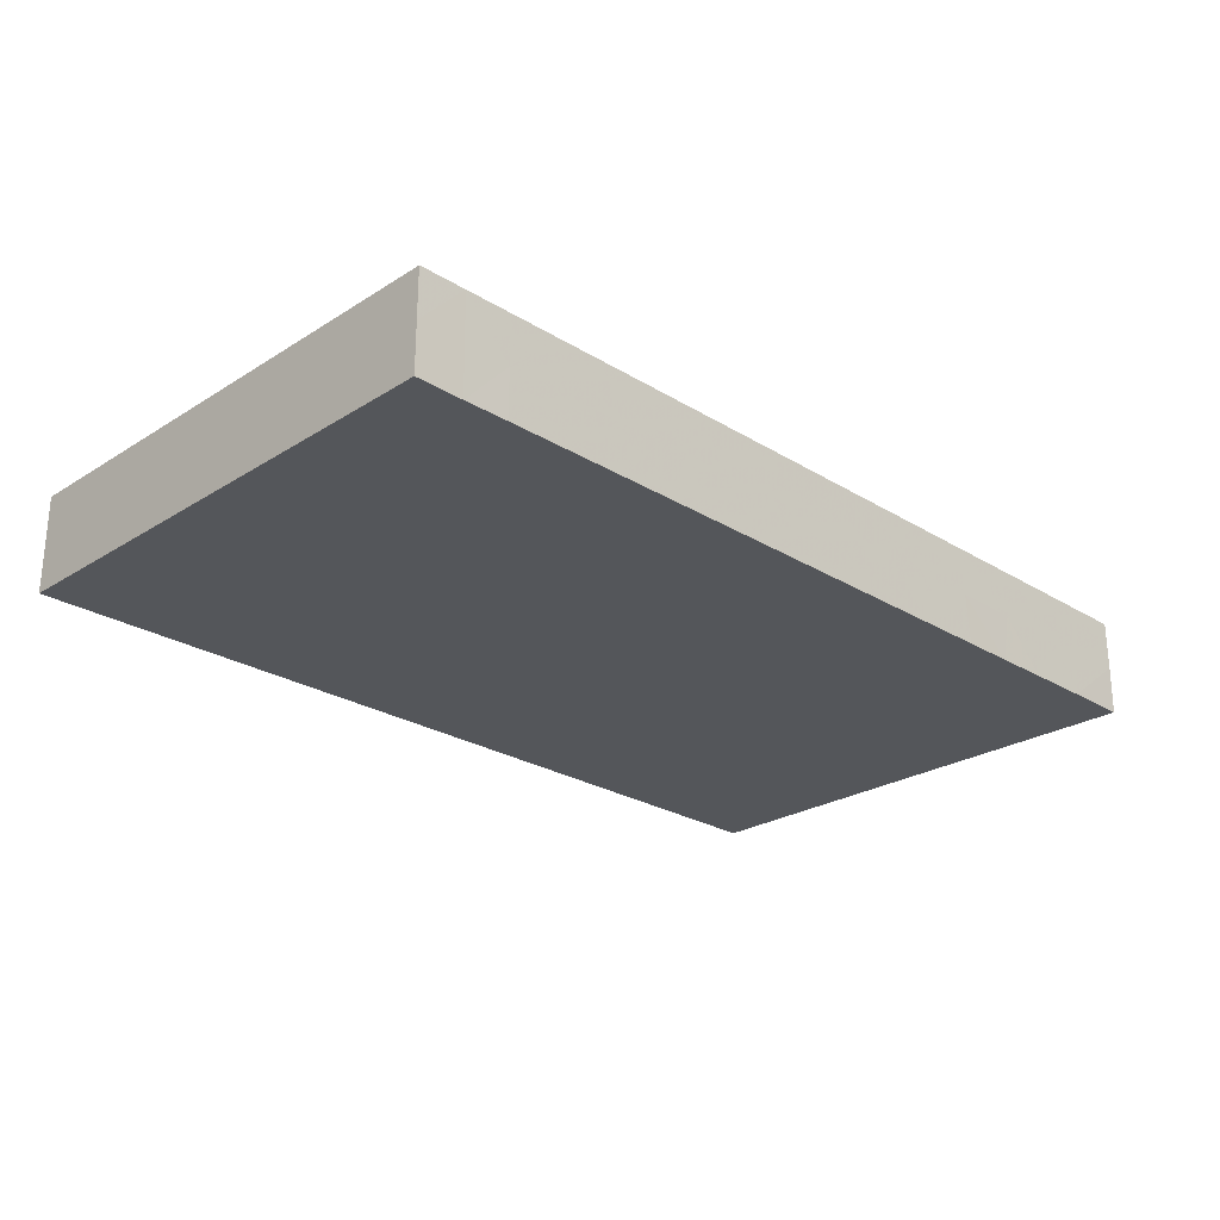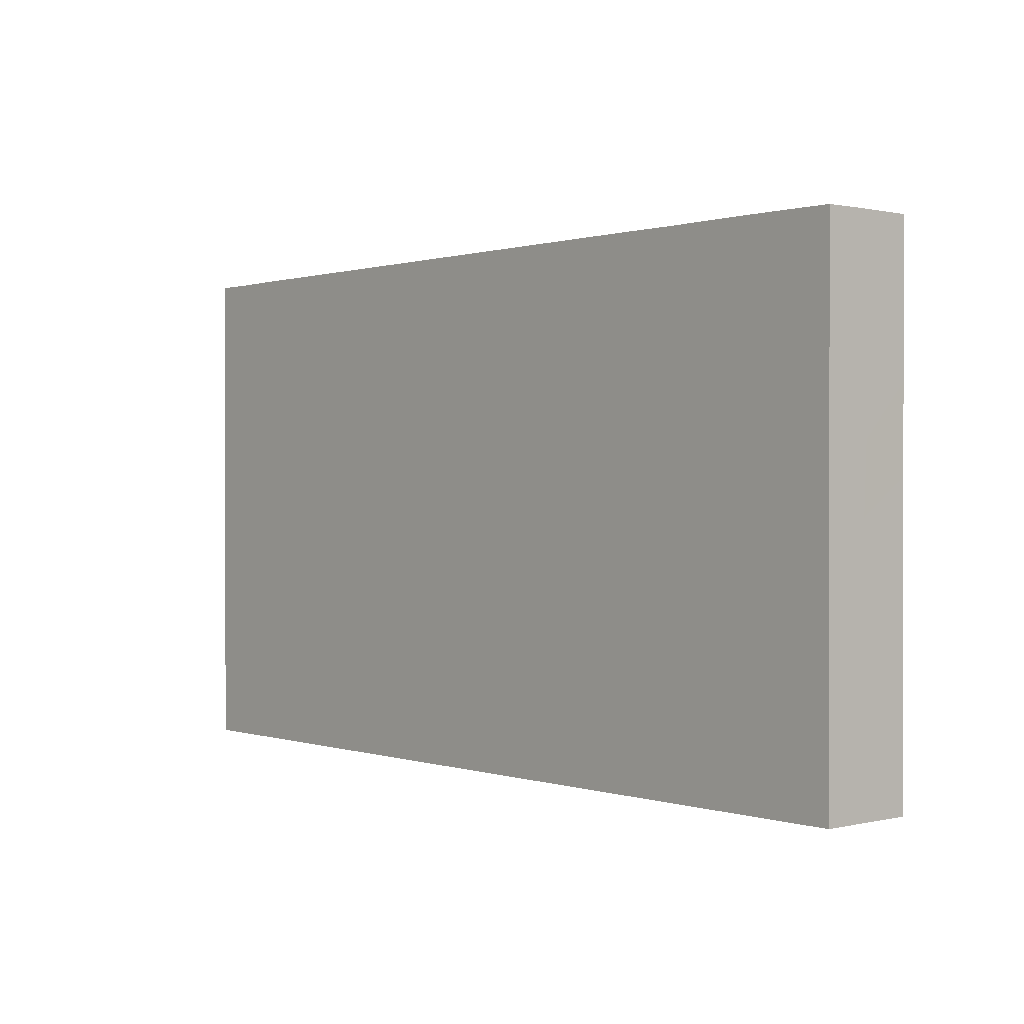
<metadata>
{"format":"obj","ext":"obj","renderer":"f3d","projection":"perspective","resolution":1024,"background":"white","views":[{"elev":-25.2,"azim":135.3,"up":"+Z"},{"elev":0.6,"azim":-130.8,"up":"+Y"}]}
</metadata>
<code>
v -0.09713 -0.0549 -0.01032
v -0.09713 -0.0549 0.01032
v -0.09713 0.05481 -0.01032
v -0.09713 0.0549 0.01032
v 0.09713 -0.0549 -0.01032
v 0.09713 -0.0549 0.01032
v 0.09713 0.0549 -0.01032
v 0.09713 0.0549 0.01032
v 0.08354 0.04001 -0.01032
v 0.009421 -0.03569 -0.01032
v 0.02951 0.01366 -0.01032
v -0.007889 0.04096 0.01032
v -0.01261 -0.01433 -0.01032
v 0.02353 -0.02445 -0.01032
v -0.08357 -0.0549 0.0002179
v -0.06785 -0.0549 0.0004861
v 0.06593 0.04001 -0.01032
v -0.0522 -0.0549 0.001442
v -0.04643 0.03967 0.01032
v -0.03701 -0.0549 0.0001018
v 0.03869 -0.01256 0.01032
v 0.05417 -0.01256 0.01032
v -0.02321 0.02049 0.01032
v -0.08725 -0.04397 0.01032
v -0.0881 0.04376 0.01032
v -0.02142 -0.0549 0.001172
v 0.03869 -0.03735 0.01032
v 0.0008194 -0.02957 -0.01032
v 0 -0.0549 0
v 0.01053 -0.0549 0.001124
v 0.02597 -0.0549 0
v 0.04241 -0.0549 0.001286
v 0.05736 -0.0549 -0.0004821
v 0.08354 0.01256 -0.01032
v 0.0724 -0.0549 0
v 0.08354 0.02909 -0.01032
v 0.03503 0.03333 -0.01032
v -0.09713 -0.0391 0.000554
v -0.08323 0.0549 -0.01032
v -0.09713 -0.0002466 -0.0007435
v -0.09713 0.01379 -0.000122
v -0.09713 0.02849 0
v -0.08557 -0.04118 -0.01032
v -0.08421 -0.006807 -0.01032
v -0.08448 0.007603 -0.01032
v -0.08508 0.025 -0.01032
v -0.07045 -0.04219 -0.01032
v -0.06932 -0.02445 -0.01032
v -0.06932 -0.007924 -0.01032
v -0.06926 0.008379 -0.01032
v -0.06866 0.02505 -0.01032
v -0.03869 0.04397 -0.01032
v -0.06874 0.04168 -0.01032
v -0.06964 0.04397 0.01032
v -0.02321 0.04397 0.01032
v 0.007264 0.04467 0.01032
v -0.05349 -0.0417 -0.01032
v 0.0238 0.04617 0.01032
v -0.02318 0.04491 -0.01032
v -0.05405 -0.02467 -0.01032
v -0.05385 -0.007924 -0.01032
v -0.05399 0.007337 -0.01032
v -0.05401 0.02514 -0.01032
v -0.0535 0.04231 -0.01032
v -0.03837 -0.04097 -0.01032
v -0.03896 -0.02423 -0.01032
v -0.03855 -0.008511 -0.01032
v -0.03837 0.008601 -0.01032
v -0.03837 0.02513 -0.01032
v -0.04643 0.03305 -0.01032
v -0.0229 -0.04097 -0.01032
v -0.02235 -0.0243 -0.01032
v -0.02251 -0.007482 -0.01032
v -0.02426 0.02405 -0.01032
v -0.007421 -0.04097 -0.01032
v -0.006969 -0.02364 -0.01032
v -0.007089 0.008011 -0.01032
v -0.01623 0.01505 -0.01032
v 0.01896 0.01258 -0.01032
v 0.00766 -0.01692 -0.01032
v 0.04088 -0.00319 -0.01032
v 0.07401 -0.0197 -0.01032
v 0.02236 -0.0404 -0.01032
v -0.08883 -0.02875 -0.01032
v 0.02342 -0.007296 -0.01032
v 0.01385 0.00129 -0.01032
v -0.002705 -0.01243 -0.01032
v -0.01919 0.004301 -0.01032
v 0.03901 -0.04097 -0.01032
v 0.03901 -0.02445 -0.01032
v 0.05448 -0.04097 -0.01032
v 0.05564 -0.02551 -0.01032
v 0.04598 -0.01506 -0.01032
v 0.07004 -0.04098 -0.01032
v 0.08551 -0.04153 -0.01032
v 0.07617 -0.03092 -0.01032
v -0.08044 -0.0549 -0.01032
v -0.06557 -0.0549 -0.01032
v -0.05141 -0.0549 -0.01032
v -0.03593 -0.0549 -0.01032
v -0.02046 -0.0549 -0.01032
v -0.004983 -0.0549 -0.01032
v 0.01049 -0.0549 -0.01032
v 0.02597 -0.0549 -0.01032
v -0.0619 0.02049 0.01032
v -0.03243 0.02013 0.01032
v 0.04145 -0.0549 -0.01032
v 0.0619 0.02049 0.01032
v -0.001685 -0.02728 0.01032
v 0.05692 -0.0549 -0.01032
v 0.0163 -0.02794 0.01032
v 0.0724 -0.0549 -0.01032
v -0.09713 -0.03542 -0.01032
v -0.09713 -0.02445 -0.01032
v 0.02656 0.004699 -0.01032
v -0.07816 0.0549 -0.0002076
v -0.05999 0.0549 8.297e-05
v -0.04571 0.0549 0.0002339
v -0.03238 0.0549 -0.0003325
v -0.01452 0.0549 0.0002243
v 0.0005021 0.0549 0.0003173
v 0.01275 0.0549 0.0003749
v 0.03546 0.0549 0.0003477
v -0.08058 -0.01879 -0.01032
v 0.05141 0.0549 0
v 0.08476 -0.0549 -0.01032
v 0.03498 -0.01222 -0.01032
v 0.08176 -0.01488 -0.01032
v 0.06567 -0.0283 -0.01032
v -0.006334 0.02013 -0.01032
v -0.03081 -0.02271 0.01032
v 0.02951 -0.03774 0.01032
v 0.0479 -0.03691 0.01032
v -0.0105 -0.003404 -0.01032
v -0.02804 0.01182 -0.01032
v 0.07224 0.03863 0.01032
v 0.03454 0.04411 0.01032
v -0.08697 -0.01057 0.01032
v -0.03571 -0.04397 0.01032
v 0.08755 0.01701 0.01032
v -0.07094 -0.04336 0.01032
v -0.07676 -0.03264 0.01032
v -0.04272 -0.03305 0.01032
v -0.01177 -0.01653 0.01032
v 0.02859 0.0549 -0.01032
v -0.07792 -0.01664 0.01032
v -0.07724 -0.000255 0.01032
v -0.09713 0.04317 -0.01032
v -0.09713 0.0432 0.01032
v -0.07738 0.03305 0.01032
v -0.08738 -0.0271 0.01032
v 0.09713 0.02312 0.01032
v 0.0147 0.04279 -0.01032
v -0.05643 -0.04242 0.01032
v -0.0619 -0.02513 0.01032
v -0.06356 -0.008417 0.01032
v -0.01084 -0.0549 -0.002962
v -0.06201 0.007625 0.01032
v -0.0619 0.03305 0.01032
v 0.04927 0.0549 -0.01032
v -0.04643 0.008023 0.01032
v -0.04624 0.02526 0.01032
v 0.001686 -0.04768 -0.01032
v -0.02942 -0.04793 -0.01032
v -0.03082 -0.009711 0.01032
v -0.02353 -0.01653 0.01032
v -0.03095 0.007924 0.01032
v -0.03095 0.03305 0.01032
v -0.009637 -0.007299 0.01032
v -0.01548 0 0.01032
v 0 0 0.01032
v 0 0.02445 0.01032
v 0.01548 0 0.01032
v 0.02326 0.007136 0.01032
v 0.01548 0.01653 0.01032
v 0.01349 0.03352 0.01032
v 0.03095 0.01653 0.01032
v 0.03038 0.0346 0.01032
v 0.04643 0.01653 0.01032
v 0.04643 0.03305 0.01032
v 0.06051 0.03205 0.01032
v 0.08593 0.03952 0.01032
v -0.09713 -0.03459 0.01032
v -0.09713 -0.02109 0.01032
v -0.09708 0.007105 0.01032
v -0.07665 0.0001295 -0.01032
v -0.07692 0.01671 -0.01032
v -0.09713 0.02445 0.01032
v -0.07591 0.03438 -0.01032
v -0.09713 0.03373 0.01032
v 0.04667 -0.0328 -0.01032
v -0.07738 0.0549 0.01032
v 0.08476 -0.02517 -0.01032
v -0.006421 0.01473 0.01032
v -0.0619 0.0549 0.01032
v -0.04643 0.0549 0.01032
v 0.03869 0.008263 0.01032
v -0.008001 -0.03403 0.01032
v -0.03095 0.0549 0.01032
v -0.01548 0.0549 0.01032
v 0.04667 0.01677 -0.01032
v -0.01529 -0.0328 -0.01032
v 0 0.0549 0.01032
v 0.01548 0.0549 0.01032
v 0.03095 0.0549 0.01032
v 0.04297 0.0549 0.01032
v 0.05644 0.0549 0.01032
v 0.06689 0.0549 0.01032
v 0.07738 0.0549 0.01032
v -0.04643 -0.04165 0.01032
v -0.04638 -0.03306 -0.01032
v -0.04657 -0.01639 -0.01032
v -0.03167 -0.03487 0.01032
v -0.04612 -7.323e-05 -0.01032
v -0.04611 0.01686 -0.01032
v 0.03129 -0.03302 -0.01032
v -0.01481 -0.04168 0.01032
v -0.05417 -0.0003388 0.01032
v -0.01488 -0.02643 0.01032
v -0.001026 -0.04163 0.01032
v 0.0006772 -0.01759 0.01032
v 0.01561 -0.04103 0.01032
v 0.01548 -0.01653 0.01032
v 0.03221 -0.02461 0.01032
v 0.03095 0 0.01032
v 0.04521 -0.04732 0.01032
v 0.04657 -0.02471 0.01032
v 0.04643 0 0.01032
v 0.0619 -0.04165 0.01032
v 0.06263 -0.02373 0.01032
v 0.0617 -0.007527 0.01032
v 0.0619 0.007924 0.01032
v 0.07765 -0.04223 0.01032
v 0.07738 -0.02513 0.01032
v 0.07707 0.008293 0.01032
v -0.06166 -0.0328 -0.01032
v -0.06165 -0.01645 -0.01032
v -0.06159 0.0003388 -0.01032
v 0.07776 0.0253 0.01032
v -0.05745 0.01638 -0.01032
v -0.05749 0.03347 -0.01032
v -0.03073 -0.03266 -0.01032
v -0.03063 -0.01619 -0.01032
v -0.03006 0.001037 -0.01032
v 0.06222 -0.01619 -0.01032
v 0.02236 0.02512 0.01032
v 0.02321 -0.008263 0.01032
v 0.06222 0.0003388 -0.01032
v 0.06222 0.01686 -0.01032
v -0.07884 -0.0549 0.01032
v -0.06689 -0.0549 0.01032
v -0.05594 -0.0549 0.01032
v -0.04047 -0.0549 0.01032
v -0.02499 -0.0549 0.01032
v -0.009514 -0.0549 0.01032
v 0 -0.0549 0.01032
v 0.09713 -0.02868 -0.0008782
v 0.06964 -0.03339 0.01032
v 0.06907 -0.0163 0.01032
v 0.06866 -0.0007877 0.01032
v 0.09713 -0.01196 0
v 0.04663 0.0459 0.01032
v 0.05917 0.04397 0.01032
v 0.09713 0.01919 0.001084
v 0.08725 0.02956 0.01032
v 0.09713 0.03541 0.00125
v 0.09713 0.03466 0.01032
v 0.09713 -0.03423 0.01032
v 0.09713 -0.01771 0.01032
v 0.09713 -0.001183 0.01032
v 0.09713 0.01311 0.01032
v -0.09713 -0.02766 -0.001701
v 0.09713 -0.04397 -0.01032
v 0.09713 0.04397 -0.01032
v -0.05748 0.04591 0.01032
v 0.08736 0.003766 0.01032
v 0.08743 -0.02909 0.01032
v 0.08704 -0.01553 0.01032
v 0.01049 -0.0549 0.01032
v 0.02868 -0.0549 0.01025
v 0.07866 -0.0549 0.01032
v -0.09713 0.004951 -0.01032
v -0.09713 -0.00525 -0.01032
v -0.09713 0.01491 -0.01032
v -0.09713 0.03144 -0.01032
v 0.07738 0.0549 0
v -0.03065 0.03511 -0.01032
v -0.007421 0.04165 -0.01032
v 0.002262 0.04175 -0.01032
v 0.008785 0.03148 -0.01032
v 0.02251 0.02435 -0.01032
v -0.08809 0.02455 0.01032
v -0.08725 0.003962 0.01032
v 0.08751 -0.0385 0.01032
v 0.03842 0.008277 -0.01032
v 0.03943 0.02473 -0.01032
v 0.05416 -0.006012 -0.01032
v 0.05522 0.008626 -0.01032
v 0.05526 0.02402 -0.01032
v 0.07069 -0.008978 -0.01032
v 0.06996 0.008601 -0.01032
v 0.07032 0.02633 -0.01032
v 0.09713 -0.04456 0.01032
v -0.09713 -0.0549 0
v -0.09713 0.0549 0
v 0.09713 -0.0549 0
v 0.09713 0.0549 0
v -0.06932 0.0549 -0.01032
v -0.05779 0.05484 -0.01032
v 0.02571 0.0549 0
v -0.04643 0.0549 -0.01032
v -0.03095 0.0549 -0.01032
v -0.01548 0.0549 -0.01032
v 0 0.0549 -0.01032
v 0.01548 0.0549 -0.01032
v -0.09713 -0.04474 0.01032
v 0.03901 0.0549 -0.01032
v 0.09713 0.04364 0.01032
v 0.0619 0.0549 -0.01032
v 0.09713 0 -0.01032
v 0.09713 0.01653 -0.01032
v 0.09713 0.03305 -0.01032
v 0.07738 0.0549 -0.01032
v 0.09713 -0.03305 -0.01032
v 0.09713 -0.02073 -0.01032
v 0.08694 0.05482 -0.01032
v 0.08725 0.0549 0.01032
v -0.08725 0.0549 0.01032
v 0.03702 0.04288 -0.01032
v -0.09713 -0.01485 -0.01032
v 0.04796 -0.04793 -0.01032
v 0.07798 -0.04784 -0.01032
v 0.06344 -0.04793 -0.01032
v 0.03371 -0.0549 -0.005161
v 0.01823 -0.0549 -0.005161
v -0.06964 0.0549 0.005161
v -0.02356 0.0549 0.003728
v -0.06453 -0.03392 0.01032
v -0.05046 -0.02479 0.01032
v 0.05046 0.03339 -0.01032
v 0.004029 0.008011 -0.01032
v -0.08798 -0.0549 0.01032
v 0.009369 -0.007503 -0.01032
v -0.09713 -0.01205 0.01032
v 0.01639 -0.01385 -0.01032
v -0.07039 0.01123 0.01032
v 0.02354 -0.02137 0.01032
v -0.05369 -0.01061 0.01032
v -0.03882 -0.01428 0.01032
v 0.007738 -0.04561 0.01032
v 0.0792 -0.001056 0.01032
v 0.08863 -0.006225 0.01032
v 0.03869 -0.0549 0.01032
v 0.05417 -0.0549 0.01032
v 0.06964 -0.0549 0.01032
f 1 113 97
f 1 97 304
f 1 304 113
f 2 24 316
f 2 342 24
f 2 38 304
f 2 316 38
f 2 304 342
f 3 39 148
f 3 305 39
f 3 148 305
f 4 149 25
f 4 25 328
f 4 305 149
f 4 328 305
f 5 126 273
f 5 306 126
f 5 273 306
f 6 303 281
f 6 281 306
f 6 306 303
f 7 307 274
f 7 274 326
f 7 326 307
f 8 318 307
f 8 307 327
f 8 327 318
f 9 302 17
f 9 17 323
f 9 36 302
f 9 322 36
f 9 274 322
f 9 323 274
f 10 80 14
f 10 14 83
f 10 75 28
f 10 28 80
f 10 163 75
f 10 83 103
f 10 103 163
f 11 115 79
f 11 79 291
f 11 295 115
f 11 291 296
f 11 296 295
f 12 55 23
f 12 23 172
f 12 200 55
f 12 176 56
f 12 56 203
f 12 172 176
f 12 203 200
f 13 72 73
f 13 76 72
f 13 73 134
f 13 87 76
f 13 134 87
f 14 80 345
f 14 216 83
f 14 85 127
f 14 345 85
f 14 127 90
f 14 90 216
f 15 97 16
f 15 16 250
f 15 304 97
f 15 250 342
f 15 342 304
f 16 98 18
f 16 18 252
f 16 97 98
f 16 251 250
f 16 252 251
f 17 160 319
f 17 329 160
f 17 302 299
f 17 299 340
f 17 319 323
f 17 340 329
f 18 99 20
f 18 20 253
f 18 98 99
f 18 253 252
f 19 168 55
f 19 55 199
f 19 159 162
f 19 275 159
f 19 162 168
f 19 199 196
f 19 196 275
f 20 100 26
f 20 26 254
f 20 99 100
f 20 254 253
f 21 227 22
f 21 22 228
f 21 224 227
f 21 247 224
f 21 228 225
f 21 225 247
f 22 227 230
f 22 231 228
f 22 230 231
f 23 55 168
f 23 106 167
f 23 168 106
f 23 167 170
f 23 170 194
f 23 194 172
f 24 141 142
f 24 250 141
f 24 142 151
f 24 151 183
f 24 183 316
f 24 342 250
f 25 150 54
f 25 54 192
f 25 149 190
f 25 292 150
f 25 190 292
f 25 192 328
f 26 100 101
f 26 101 157
f 26 157 255
f 26 255 254
f 27 224 132
f 27 132 280
f 27 226 133
f 27 133 227
f 27 227 224
f 27 280 226
f 28 75 76
f 28 76 80
f 29 103 30
f 29 30 256
f 29 102 103
f 29 157 102
f 29 255 157
f 29 256 255
f 30 103 335
f 30 279 256
f 30 280 279
f 30 335 280
f 31 104 334
f 31 335 104
f 31 280 335
f 31 353 280
f 31 334 353
f 32 110 33
f 32 33 354
f 32 107 110
f 32 334 107
f 32 353 334
f 32 354 353
f 33 110 35
f 33 35 355
f 33 355 354
f 34 302 36
f 34 36 322
f 34 128 300
f 34 320 128
f 34 300 301
f 34 301 302
f 34 321 320
f 34 322 321
f 35 110 112
f 35 112 281
f 35 281 355
f 37 153 145
f 37 145 329
f 37 291 153
f 37 296 291
f 37 340 296
f 37 329 340
f 38 272 113
f 38 113 304
f 38 183 272
f 38 316 183
f 39 53 189
f 39 308 53
f 39 116 308
f 39 328 116
f 39 189 148
f 39 305 328
f 40 185 41
f 40 41 282
f 40 344 185
f 40 282 283
f 40 283 344
f 41 188 42
f 41 42 284
f 41 185 188
f 41 284 282
f 42 149 148
f 42 148 285
f 42 190 149
f 42 188 190
f 42 285 284
f 43 47 97
f 43 124 47
f 43 113 84
f 43 84 124
f 43 97 113
f 44 45 186
f 44 282 45
f 44 49 124
f 44 186 49
f 44 124 330
f 44 283 282
f 44 330 283
f 45 46 187
f 45 284 46
f 45 50 186
f 45 187 50
f 45 282 284
f 46 51 187
f 46 189 51
f 46 148 189
f 46 285 148
f 46 284 285
f 47 124 48
f 47 48 236
f 47 57 98
f 47 236 57
f 47 98 97
f 48 124 49
f 48 49 237
f 48 60 236
f 48 237 60
f 49 186 50
f 49 50 238
f 49 61 237
f 49 238 61
f 50 187 51
f 50 51 240
f 50 62 238
f 50 240 62
f 51 189 53
f 51 53 241
f 51 63 240
f 51 241 63
f 52 59 287
f 52 312 59
f 52 70 64
f 52 64 311
f 52 287 70
f 52 311 312
f 53 64 241
f 53 309 64
f 53 308 309
f 54 150 159
f 54 159 275
f 54 195 192
f 54 275 195
f 55 200 199
f 56 176 58
f 56 58 204
f 56 204 203
f 57 60 211
f 57 236 60
f 57 65 99
f 57 211 65
f 57 99 98
f 58 178 137
f 58 137 205
f 58 176 178
f 58 205 204
f 59 130 74
f 59 74 287
f 59 288 130
f 59 313 288
f 59 312 313
f 60 61 212
f 60 237 61
f 60 66 211
f 60 212 66
f 61 62 214
f 61 238 62
f 61 67 212
f 61 214 67
f 62 68 214
f 62 215 68
f 62 240 215
f 63 70 69
f 63 69 215
f 63 241 70
f 63 215 240
f 64 70 241
f 64 309 311
f 65 211 66
f 65 66 242
f 65 71 164
f 65 242 71
f 65 100 99
f 65 164 100
f 66 212 67
f 66 67 243
f 66 72 242
f 66 243 72
f 67 214 68
f 67 68 244
f 67 73 243
f 67 244 73
f 68 69 135
f 68 215 69
f 68 135 244
f 69 70 287
f 69 74 135
f 69 287 74
f 71 72 202
f 71 242 72
f 71 75 101
f 71 202 75
f 71 101 164
f 72 243 73
f 72 76 202
f 73 88 134
f 73 244 88
f 74 130 78
f 74 78 135
f 75 202 76
f 75 102 101
f 75 163 102
f 76 87 80
f 77 88 78
f 77 78 130
f 77 134 88
f 77 130 341
f 77 341 134
f 78 88 135
f 79 115 86
f 79 86 341
f 79 341 291
f 80 87 343
f 80 343 345
f 81 93 127
f 81 297 93
f 81 127 115
f 81 115 295
f 81 295 298
f 81 298 297
f 82 96 129
f 82 193 96
f 82 128 193
f 82 300 128
f 82 129 245
f 82 245 300
f 83 89 104
f 83 216 89
f 83 104 103
f 84 113 114
f 84 114 330
f 84 330 124
f 85 86 115
f 85 343 86
f 85 115 127
f 85 345 343
f 86 343 341
f 87 134 341
f 87 341 343
f 88 244 135
f 89 90 191
f 89 216 90
f 89 191 91
f 89 91 331
f 89 107 104
f 89 331 107
f 90 93 92
f 90 92 191
f 90 127 93
f 91 92 129
f 91 191 92
f 91 129 94
f 91 94 333
f 91 110 331
f 91 333 110
f 92 93 245
f 92 245 129
f 93 297 245
f 94 96 95
f 94 95 332
f 94 129 96
f 94 332 112
f 94 112 333
f 95 96 193
f 95 273 126
f 95 126 332
f 95 193 324
f 95 324 273
f 100 164 101
f 101 102 157
f 102 163 103
f 103 104 335
f 104 107 334
f 105 161 106
f 105 106 162
f 105 159 150
f 105 150 346
f 105 158 161
f 105 346 158
f 105 162 159
f 106 161 167
f 106 168 162
f 107 331 110
f 108 136 181
f 108 239 136
f 108 181 179
f 108 179 232
f 108 232 235
f 108 235 239
f 109 220 111
f 109 111 221
f 109 219 198
f 109 198 220
f 109 221 219
f 110 333 112
f 111 222 132
f 111 132 224
f 111 220 350
f 111 223 221
f 111 350 222
f 111 347 223
f 111 224 347
f 112 126 281
f 112 332 126
f 113 272 114
f 114 272 330
f 116 328 192
f 116 192 336
f 116 336 308
f 117 196 118
f 117 118 309
f 117 195 196
f 117 336 195
f 117 309 308
f 117 308 336
f 118 199 119
f 118 119 311
f 118 196 199
f 118 311 309
f 119 199 337
f 119 312 311
f 119 337 312
f 120 203 121
f 120 121 314
f 120 200 203
f 120 337 200
f 120 314 313
f 120 313 337
f 121 204 122
f 121 122 314
f 121 203 204
f 122 204 310
f 122 310 315
f 122 315 314
f 123 206 125
f 123 125 317
f 123 145 310
f 123 317 145
f 123 205 206
f 123 310 205
f 125 160 317
f 125 319 160
f 125 206 207
f 125 207 286
f 125 286 319
f 126 306 281
f 128 325 193
f 128 320 325
f 130 288 290
f 130 290 341
f 131 143 213
f 131 339 143
f 131 166 165
f 131 165 349
f 131 213 166
f 131 349 339
f 132 222 280
f 133 226 229
f 133 230 227
f 133 229 258
f 133 258 230
f 136 263 181
f 136 182 209
f 136 265 182
f 136 209 208
f 136 208 263
f 136 239 265
f 137 178 180
f 137 180 262
f 137 206 205
f 137 262 206
f 138 146 147
f 138 151 146
f 138 147 293
f 138 184 151
f 138 344 184
f 138 293 344
f 139 143 210
f 139 213 143
f 139 210 253
f 139 217 213
f 139 254 217
f 139 253 254
f 140 152 265
f 140 271 152
f 140 239 235
f 140 235 276
f 140 265 239
f 140 276 271
f 141 338 142
f 141 251 154
f 141 154 338
f 141 250 251
f 142 146 151
f 142 155 146
f 142 338 155
f 143 339 210
f 144 169 166
f 144 166 219
f 144 221 169
f 144 219 221
f 145 153 315
f 145 315 310
f 145 317 329
f 146 156 147
f 146 155 156
f 147 156 158
f 147 158 346
f 147 346 293
f 148 149 305
f 150 292 346
f 151 184 183
f 152 264 267
f 152 271 264
f 152 267 265
f 153 290 289
f 153 289 315
f 153 291 290
f 154 252 210
f 154 210 339
f 154 251 252
f 154 339 338
f 155 339 156
f 155 338 339
f 156 218 158
f 156 348 218
f 156 339 348
f 158 218 161
f 160 329 317
f 161 165 170
f 161 349 165
f 161 170 167
f 161 218 348
f 161 348 349
f 165 166 170
f 166 169 170
f 166 213 219
f 169 171 170
f 169 221 171
f 170 171 194
f 171 173 175
f 171 247 173
f 171 175 194
f 171 221 223
f 171 223 247
f 172 175 176
f 172 194 175
f 173 174 175
f 173 225 174
f 173 247 225
f 174 177 175
f 174 225 177
f 175 246 176
f 175 177 246
f 176 246 178
f 177 179 178
f 177 178 246
f 177 197 179
f 177 225 197
f 178 179 180
f 179 181 180
f 179 197 228
f 179 228 232
f 180 181 263
f 180 263 262
f 182 327 209
f 182 265 267
f 182 267 318
f 182 318 327
f 183 184 272
f 184 330 272
f 184 344 330
f 185 293 188
f 185 344 293
f 188 292 190
f 188 293 292
f 192 195 336
f 193 325 324
f 195 275 196
f 197 225 228
f 198 219 217
f 198 217 220
f 199 200 337
f 201 295 296
f 201 298 295
f 201 296 299
f 201 299 298
f 204 205 310
f 206 262 207
f 207 263 208
f 207 208 286
f 207 262 263
f 208 209 286
f 209 327 286
f 210 252 253
f 213 217 219
f 217 255 220
f 217 254 255
f 220 255 256
f 220 256 350
f 222 350 280
f 223 347 247
f 224 247 347
f 226 354 229
f 226 280 353
f 226 353 354
f 228 231 232
f 229 233 258
f 229 354 233
f 230 259 231
f 230 258 234
f 230 234 259
f 231 260 232
f 231 259 351
f 231 351 260
f 232 260 235
f 233 294 258
f 233 281 294
f 233 355 281
f 233 354 355
f 234 258 277
f 234 351 259
f 234 277 278
f 234 278 351
f 235 260 351
f 235 351 276
f 245 297 300
f 248 297 298
f 248 300 297
f 248 298 301
f 248 301 300
f 249 298 299
f 249 301 298
f 249 299 302
f 249 302 301
f 256 279 350
f 257 261 269
f 257 325 261
f 257 269 268
f 257 268 303
f 257 303 273
f 257 273 324
f 257 324 325
f 258 294 277
f 261 270 269
f 261 320 270
f 261 325 320
f 264 266 267
f 264 322 266
f 264 271 320
f 264 320 321
f 264 321 322
f 266 318 267
f 266 274 318
f 266 322 274
f 268 269 277
f 268 277 294
f 268 294 303
f 269 270 278
f 269 278 277
f 270 271 276
f 270 320 271
f 270 276 352
f 270 352 278
f 273 303 306
f 274 307 318
f 274 323 326
f 276 351 352
f 278 352 351
f 279 280 350
f 281 303 294
f 283 330 344
f 286 323 319
f 286 326 323
f 286 327 326
f 288 289 290
f 288 314 289
f 288 313 314
f 289 314 315
f 290 291 341
f 292 293 346
f 296 340 299
f 307 326 327
f 312 337 313
f 339 349 348

</code>
